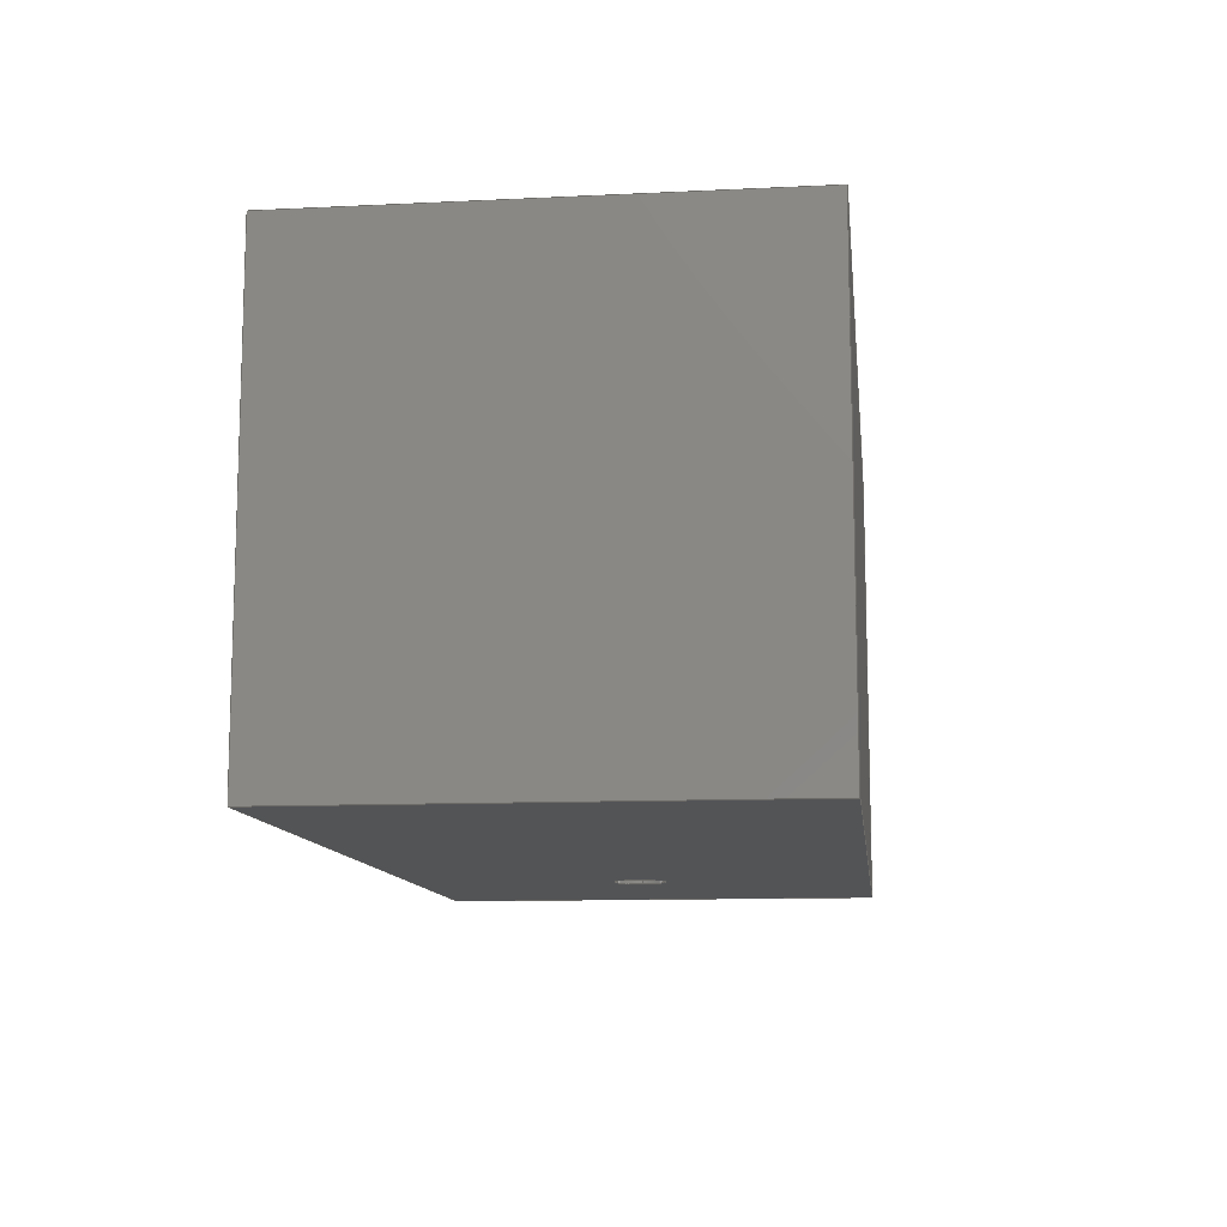
<metadata>
{"format":"iges","ext":"igs","renderer":"f3d","projection":"perspective","resolution":1024,"background":"white","views":[{"elev":-11.3,"azim":96.7,"up":"+Z"}]}
</metadata>
<code>
SolidWorks IGES file using analytic representation for surfaces
1H,,1H;,5Hinner,75HC:\Users\USER\OneDrive - NTHU (1)\NEAF Daily\9 Pract
ice\NCHC\CAD\inner.IGS,15HSolidWorks 2021,15HSolidWorks 2021,32,308,15,
308,15,5Hinner,1,2,2HMM,50,0.125,13H2.407e+05,1e-08,5e+05,4HUSER,
,11,0,13H2.407e+05;
     314       1       0       0       0                        00000200
     314       0       8       1       0                               0
     110       2       0       0       0                        01010000
     110       0       0       1       0                               0
     110       3       0       0       0                        01010000
     110       0       0       1       0                               0
     120       4       0       0       0                        01010000
     120       0       0       1       0                               0
     126       5       0       0       0                        01010500
     126       0       0       2       0                               0
     110       7       0       0       0                        01010000
     110       0       0       1       0                               0
     126       8       0       0       0                        01010500
     126       0       0       2       0                               0
     100      10       0       0       0                        01010000
     100       0       0       1       0                               0
     126      11       0       0       0                        01010500
     126       0       0       2       0                               0
     110      13       0       0       0                        01010000
     110       0       0       1       0                               0
     126      14       0       0       0                        01010500
     126       0       0       2       0                               0
     124      16       0       0       0                        00000000
     124       0       0       4       0                               0
     100      20       0       0       0              23        01010000
     100       0       0       1       0                               0
     102      21       0       0       0                        01010500
     102       0       0       1       0                               0
     102      22       0       0       0                        01010000
     102       0       0       1       0                               0
     142      23       0       0       0                        00010500
     142       0       0       1       0                               0
     144      24       0       0       0                        00000000
     144       0      -1       1       0                               0
     128      25       0       0       0                        01010000
     128       0       0       3       0                               0
     126      28       0       0       0                        01010500
     126       0       0       2       0                               0
     110      30       0       0       0                        01010000
     110       0       0       1       0                               0
     126      31       0       0       0                        01010500
     126       0       0       2       0                               0
     110      33       0       0       0                        01010000
     110       0       0       1       0                               0
     126      34       0       0       0                        01010500
     126       0       0       2       0                               0
     110      36       0       0       0                        01010000
     110       0       0       1       0                               0
     126      37       0       0       0                        01010500
     126       0       0       2       0                               0
     110      39       0       0       0                        01010000
     110       0       0       1       0                               0
     102      40       0       0       0                        01010500
     102       0       0       1       0                               0
     102      41       0       0       0                        01010000
     102       0       0       1       0                               0
     142      42       0       0       0                        00010500
     142       0       0       1       0                               0
     144      43       0       0       0                        00000000
     144       0      -1       1       0                               0
     128      44       0       0       0                        01010000
     128       0       0       2       0                               0
     126      46       0       0       0                        01010500
     126       0       0       2       0                               0
     110      48       0       0       0                        01010000
     110       0       0       1       0                               0
     126      49       0       0       0                        01010500
     126       0       0       2       0                               0
     110      51       0       0       0                        01010000
     110       0       0       1       0                               0
     126      52       0       0       0                        01010500
     126       0       0       2       0                               0
     110      54       0       0       0                        01010000
     110       0       0       1       0                               0
     126      55       0       0       0                        01010500
     126       0       0       2       0                               0
     110      57       0       0       0                        01010000
     110       0       0       1       0                               0
     102      58       0       0       0                        01010500
     102       0       0       1       0                               0
     102      59       0       0       0                        01010000
     102       0       0       1       0                               0
     142      60       0       0       0                        00010500
     142       0       0       1       0                               0
     144      61       0       0       0                        00000000
     144       0      -1       1       0                               0
     128      62       0       0       0                        01010000
     128       0       0       2       0                               0
     126      64       0       0       0                        01010500
     126       0       0       2       0                               0
     110      66       0       0       0                        01010000
     110       0       0       1       0                               0
     126      67       0       0       0                        01010500
     126       0       0       2       0                               0
     110      69       0       0       0                        01010000
     110       0       0       1       0                               0
     126      70       0       0       0                        01010500
     126       0       0       2       0                               0
     110      72       0       0       0                        01010000
     110       0       0       1       0                               0
     126      73       0       0       0                        01010500
     126       0       0       2       0                               0
     110      75       0       0       0                        01010000
     110       0       0       1       0                               0
     102      76       0       0       0                        01010500
     102       0       0       1       0                               0
     102      77       0       0       0                        01010000
     102       0       0       1       0                               0
     142      78       0       0       0                        00010500
     142       0       0       1       0                               0
     144      79       0       0       0                        00000000
     144       0      -1       1       0                               0
     128      80       0       0       0                        01010000
     128       0       0       2       0                               0
     126      82       0       0       0                        01010500
     126       0       0       2       0                               0
     110      84       0       0       0                        01010000
     110       0       0       1       0                               0
     126      85       0       0       0                        01010500
     126       0       0       2       0                               0
     110      87       0       0       0                        01010000
     110       0       0       1       0                               0
     126      88       0       0       0                        01010500
     126       0       0       2       0                               0
     110      90       0       0       0                        01010000
     110       0       0       1       0                               0
     126      91       0       0       0                        01010500
     126       0       0       2       0                               0
     110      93       0       0       0                        01010000
     110       0       0       1       0                               0
     102      94       0       0       0                        01010500
     102       0       0       1       0                               0
     102      95       0       0       0                        01010000
     102       0       0       1       0                               0
     142      96       0       0       0                        00010500
     142       0       0       1       0                               0
     144      97       0       0       0                        00000000
     144       0      -1       1       0                               0
     128      98       0       0       0                        01010000
     128       0       0       3       0                               0
     126     101       0       0       0                        01010500
     126       0       0       2       0                               0
     110     103       0       0       0                        01010000
     110       0       0       1       0                               0
     126     104       0       0       0                        01010500
     126       0       0       2       0                               0
     110     106       0       0       0                        01010000
     110       0       0       1       0                               0
     126     107       0       0       0                        01010500
     126       0       0       2       0                               0
     110     109       0       0       0                        01010000
     110       0       0       1       0                               0
     126     110       0       0       0                        01010500
     126       0       0       2       0                               0
     110     112       0       0       0                        01010000
     110       0       0       1       0                               0
     102     113       0       0       0                        01010500
     102       0       0       1       0                               0
     102     114       0       0       0                        01010000
     102       0       0       1       0                               0
     142     115       0       0       0                        00010500
     142       0       0       1       0                               0
     144     116       0       0       0                        00000000
     144       0      -1       1       0                               0
     128     117       0       0       0                        01010000
     128       0       0       2       0                               0
     126     119       0       0       0                        01010500
     126       0       0       2       0                               0
     110     121       0       0       0                        01010000
     110       0       0       1       0                               0
     126     122       0       0       0                        01010500
     126       0       0       2       0                               0
     110     124       0       0       0                        01010000
     110       0       0       1       0                               0
     126     125       0       0       0                        01010500
     126       0       0       2       0                               0
     110     127       0       0       0                        01010000
     110       0       0       1       0                               0
     126     128       0       0       0                        01010500
     126       0       0       2       0                               0
     110     130       0       0       0                        01010000
     110       0       0       1       0                               0
     102     131       0       0       0                        01010500
     102       0       0       1       0                               0
     102     132       0       0       0                        01010000
     102       0       0       1       0                               0
     142     133       0       0       0                        00010500
     142       0       0       1       0                               0
     126     134       0       0       0                        01010500
     126       0       0      22       0                               0
     100     156       0       0       0                        01010000
     100       0       0       1       0                               0
     126     157       0       0       0                        01010500
     126       0       0      22       0                               0
     100     179       0       0       0                        01010000
     100       0       0       1       0                               0
     102     180       0       0       0                        01010500
     102       0       0       1       0                               0
     102     181       0       0       0                        01010000
     102       0       0       1       0                               0
     142     182       0       0       0                        00010500
     142       0       0       1       0                               0
     144     183       0       0       0                        00000000
     144       0      -1       1       0                               0
     110     184       0       0       0                        01010000
     110       0       0       1       0                               0
     110     185       0       0       0                        01010000
     110       0       0       1       0                               0
     120     186       0       0       0                        01010000
     120       0       0       1       0                               0
     126     187       0       0       0                        01010500
     126       0       0       2       0                               0
     100     189       0       0       0                        01010000
     100       0       0       1       0                               0
     126     190       0       0       0                        01010500
     126       0       0       2       0                               0
     110     192       0       0       0                        01010000
     110       0       0       1       0                               0
     126     193       0       0       0                        01010500
     126       0       0       2       0                               0
     124     195       0       0       0                        00000000
     124       0       0       4       0                               0
     100     199       0       0       0             221        01010000
     100       0       0       1       0                               0
     126     200       0       0       0                        01010500
     126       0       0       2       0                               0
     110     202       0       0       0                        01010000
     110       0       0       1       0                               0
     102     203       0       0       0                        01010500
     102       0       0       1       0                               0
     102     204       0       0       0                        01010000
     102       0       0       1       0                               0
     142     205       0       0       0                        00010500
     142       0       0       1       0                               0
     144     206       0       0       0                        00000000
     144       0      -1       1       0                               0
     128     207       0       0       0                        01010000
     128       0       0       3       0                               0
     126     210       0       0       0                        01010500
     126       0       0      44       0                               0
     100     254       0       0       0                        01010000
     100       0       0       1       0                               0
     126     255       0       0       0                        01010500
     126       0       0      44       0                               0
     100     299       0       0       0                        01010000
     100       0       0       1       0                               0
     102     300       0       0       0                        01010500
     102       0       0       1       0                               0
     102     301       0       0       0                        01010000
     102       0       0       1       0                               0
     142     302       0       0       0                        00010500
     142       0       0       1       0                               0
     144     303       0       0       0                        00000000
     144       0      -1       1       0                               0
314,79.22,81.96,93.33,;               1
110,350,350,160,350,350,-840;                                    3
110,310,350,160,310,350,0;                                       5
120,3,5,0,6.283;                                           7
126,1,1,1,0,1,0,0,0,1,1,1,1,0,6.283,0,1,                9
6.283,0,0,1,0,0,1;                                         9
110,310,350,160,310,350,0;                                      11
126,1,1,1,0,1,0,0,0,1,1,1,1,1,6.283,0,1,               13
3.142,0,0,1,0,0,1;                                        13
100,0,350,350,310,350,390,350;                                 15
126,1,1,1,0,1,0,0,0,1,1,1,1,1,3.142,0,0,               17
3.142,0,0,1,0,0,1;                                        17
110,390,350,0,390,350,160;                                      19
126,1,1,1,0,1,0,0,0,1,1,1,1,0,3.142,0,0,               21
6.283,0,0,1,0,0,1;                                        21
124,1,-7.105e-15,0,2.476e-12,                   23
-7.105e-15,-1,6.983e-15,700,        23
-4.962e-29,-6.983e-15,-1,                      23
320;                                                     23
100,160,350,350,390,350,310,350;                               25
102,4,9,13,17,21;                                                     27
102,4,11,15,19,25;                                                    29
142,1,7,27,29,1;                                                      31
144,7,1,0,31;                                                         33
128,1,1,1,1,0,0,1,0,0,0,0,1,1,0,0,1,1,1,1,1,1,            35
1400,0,0,1400,0,700,1400,700,0,1400,700,700,0,1,        35
0,1;                                                                35
126,1,1,1,0,1,0,0,0,1,1,1,1,0,0,0,1,0,0,0,1,0,         37
0,1;                                                                37
110,1400,0,0,1400,0,700;                                        39
126,1,1,1,0,1,0,0,0,1,1,1,1,1,0,0,1,1,0,0,1,0,         41
0,1;                                                                41
110,1400,0,700,1400,700,700;                                    43
126,1,1,1,0,1,0,0,0,1,1,1,1,1,1,0,0,1,0,0,1,0,         45
0,1;                                                                45
110,1400,700,700,1400,700,0;                                    47
126,1,1,1,0,1,0,0,0,1,1,1,1,0,1,0,0,0,0,0,1,0,         49
0,1;                                                                49
110,1400,700,0,1400,0,0;                                        51
102,4,37,41,45,49;                                                    53
102,4,39,43,47,51;                                                    55
142,1,35,53,55,1;                                                     57
144,35,1,0,57;                                                        59
128,1,1,1,1,0,0,1,0,0,0,0,1,1,0,0,1,1,1,1,1,1,0,         61
700,700,0,700,0,1400,700,700,1400,700,0,0,1,0,1;       61
126,1,1,1,0,1,0,0,0,1,1,1,1,1,1,0,0,1,0,0,1,0,         63
0,1;                                                                63
110,1400,700,0,1400,700,700;                                    65
126,1,1,1,0,1,0,0,0,1,1,1,1,0,1,0,0,0,0,0,1,0,         67
0,1;                                                                67
110,1400,700,700,0,700,700;                                     69
126,1,1,1,0,1,0,0,0,1,1,1,1,0,0,0,1,0,0,0,1,0,         71
0,1;                                                                71
110,0,700,700,0,700,0;                                          73
126,1,1,1,0,1,0,0,0,1,1,1,1,1,0,0,1,1,0,0,1,0,         75
0,1;                                                                75
110,0,700,0,1400,700,0;                                         77
102,4,63,67,71,75;                                                    79
102,4,65,69,73,77;                                                    81
142,1,61,79,81,1;                                                     83
144,61,1,0,83;                                                        85
128,1,1,1,1,0,0,1,0,0,0,0,1,1,0,0,1,1,1,1,1,1,0,         87
0,0,0,700,0,0,0,700,0,700,700,0,1,0,1;                 87
126,1,1,1,0,1,0,0,0,1,1,1,1,1,0,0,1,1,0,0,1,0,         89
0,1;                                                                89
110,0,700,0,0,700,700;                                          91
126,1,1,1,0,1,0,0,0,1,1,1,1,1,1,0,0,1,0,0,1,0,         93
0,1;                                                                93
110,0,700,700,0,0,700;                                          95
126,1,1,1,0,1,0,0,0,1,1,1,1,0,1,0,0,0,0,0,1,0,         97
0,1;                                                                97
110,0,0,700,0,0,0;                                              99
126,1,1,1,0,1,0,0,0,1,1,1,1,0,0,0,1,0,0,0,1,0,        101
0,1;                                                               101
110,0,0,0,0,700,0;                                             103
102,4,89,93,97,101;                                                  105
102,4,91,95,99,103;                                                  107
142,1,87,105,107,1;                                                  109
144,87,1,0,109;                                                      111
128,1,1,1,1,0,0,1,0,0,0,0,1,1,0,0,1,1,1,1,1,1,0,        113
0,0,0,0,700,1400,0,0,1400,0,700,0,1,0,1;              113
126,1,1,1,0,1,0,0,0,1,1,1,1,0,0,0,1,0,0,0,1,0,        115
0,1;                                                               115
110,0,0,0,0,0,700;                                             117
126,1,1,1,0,1,0,0,0,1,1,1,1,1,0,0,1,1,0,0,1,0,        119
0,1;                                                               119
110,0,0,700,1400,0,700;                                        121
126,1,1,1,0,1,0,0,0,1,1,1,1,1,1,0,0,1,0,0,1,0,        123
0,1;                                                               123
110,1400,0,700,1400,0,0;                                       125
126,1,1,1,0,1,0,0,0,1,1,1,1,0,1,0,0,0,0,0,1,0,        127
0,1;                                                               127
110,1400,0,0,0,0,0;                                            129
102,4,115,119,123,127;                                               131
102,4,117,121,125,129;                                               133
142,1,113,131,133,1;                                                 135
144,113,1,0,135;                                                     137
128,1,1,1,1,0,0,1,0,0,0,0,1,1,0,0,1,1,1,1,1,1,           139
1400,0,700,0,0,700,1400,700,700,0,700,700,0,1,0,      139
1;                                                                  139
126,1,1,1,0,1,0,0,0,1,1,1,1,0,0,0,1,0,0,0,1,0,        141
0,1;                                                               141
110,1400,0,700,0,0,700;                                        143
126,1,1,1,0,1,0,0,0,1,1,1,1,1,0,0,1,1,0,0,1,0,        145
0,1;                                                               145
110,0,0,700,0,700,700;                                         147
126,1,1,1,0,1,0,0,0,1,1,1,1,1,1,0,0,1,0,0,1,0,        149
0,1;                                                               149
110,0,700,700,1400,700,700;                                    151
126,1,1,1,0,1,0,0,0,1,1,1,1,0,1,0,0,0,0,0,1,0,        153
0,1;                                                               153
110,1400,700,700,1400,0,700;                                   155
102,4,141,145,149,153;                                               157
102,4,143,147,151,155;                                               159
142,1,139,157,159,1;                                                 161
144,139,1,0,161;                                                     163
128,1,1,1,1,0,0,1,0,0,0,0,1,1,0,0,1,1,1,1,1,1,           165
1400,0,0,0,0,0,1400,700,0,0,700,0,0,1,0,1;           165
126,1,1,1,0,1,0,0,0,1,1,1,1,0,1,0,0,0,0,0,1,0,        167
0,1;                                                               167
110,1400,700,0,1400,0,0;                                       169
126,1,1,1,0,1,0,0,0,1,1,1,1,0,0,0,1,0,0,0,1,0,        171
0,1;                                                               171
110,1400,0,0,0,0,0;                                            173
126,1,1,1,0,1,0,0,0,1,1,1,1,1,0,0,1,1,0,0,1,0,        175
0,1;                                                               175
110,0,0,0,0,700,0;                                             177
126,1,1,1,0,1,0,0,0,1,1,1,1,1,1,0,0,1,0,0,1,0,        179
0,1;                                                               179
110,0,700,0,1400,700,0;                                        181
102,4,167,171,175,179;                                               183
102,4,169,173,177,181;                                               185
142,1,165,183,185,1;                                                 187
126,32,2,1,0,1,0,0,0,0,0.0625,0.0625,0.125,0.125,0.1875,          189
0.1875,0.25,0.25,0.3125,0.3125,0.375,0.375,0.4375,0.4375,0.5,        189
0.5,0.5625,0.5625,0.625,0.625,0.6875,0.6875,0.75,0.75,0.8125,        189
0.8125,0.875,0.875,0.9375,0.9375,1,1,1,1,1,1,1,1,1,1,      189
1,1,1,1,1,1,1,1,1,1,1,1,1,1,1,1,1,1,1,1,1,      189
1,1,1,1,1,0.7786,0.5,0,0.7786,0.4944,0,         189
0.778,0.4889,0,0.7775,0.4833,0,               189
0.7764,0.4781,0,0.7753,0.4729,0,               189
0.7738,0.4683,0,0.7722,0.4636,0,                189
0.7702,0.4596,0,0.7682,0.4556,0,               189
0.7659,0.4525,0,0.7635,0.4494,0,               189
0.7609,0.4472,0,0.7583,0.4451,0,               189
0.7556,0.444,0,0.7528,0.4429,0,0.75,           189
0.4429,0,0.7472,0.4429,0,0.7444,                189
0.444,0,0.7417,0.4451,0,0.7391,               189
0.4472,0,0.7365,0.4494,0,0.7341,               189
0.4525,0,0.7318,0.4556,0,0.7298,               189
0.4596,0,0.7278,0.4636,0,0.7262,               189
0.4683,0,0.7247,0.4729,0,0.7236,                189
0.4781,0,0.7225,0.4833,0,0.722,               189
0.4889,0,0.7214,0.4944,0,0.7214,0.5,0,0,      189
1,0,0,1;                                                         189
100,0,350,350,310,350,390,350;                                191
126,32,2,1,0,1,0,0,0,0,0.0625,0.0625,0.125,0.125,0.1875,          193
0.1875,0.25,0.25,0.3125,0.3125,0.375,0.375,0.4375,0.4375,0.5,        193
0.5,0.5625,0.5625,0.625,0.625,0.6875,0.6875,0.75,0.75,0.8125,        193
0.8125,0.875,0.875,0.9375,0.9375,1,1,1,1,1,1,1,1,1,1,      193
1,1,1,1,1,1,1,1,1,1,1,1,1,1,1,1,1,1,1,1,1,      193
1,1,1,1,1,0.7214,0.5,0,0.7214,0.5056,0,         193
0.722,0.5111,0,0.7225,0.5167,0,               193
0.7236,0.5219,0,0.7247,0.5271,0,               193
0.7262,0.5317,0,0.7278,0.5364,0,                193
0.7298,0.5404,0,0.7318,0.5444,0,               193
0.7341,0.5475,0,0.7365,0.5506,0,               193
0.7391,0.5528,0,0.7417,0.5549,0,               193
0.7444,0.556,0,0.7472,0.5571,0,0.75,           193
0.5571,0,0.7528,0.5571,0,0.7556,                193
0.556,0,0.7583,0.5549,0,0.7609,               193
0.5528,0,0.7635,0.5506,0,0.7659,               193
0.5475,0,0.7682,0.5444,0,0.7702,               193
0.5404,0,0.7722,0.5364,0,0.7738,               193
0.5317,0,0.7753,0.5271,0,0.7764,                193
0.5219,0,0.7775,0.5167,0,0.778,               193
0.5111,0,0.7786,0.5056,0,0.7786,0.5,0,0,      193
1,0,0,1;                                                         193
100,0,350,350,390,350,310,350;                                195
102,2,189,193;                                                       197
102,2,191,195;                                                       199
142,1,165,197,199,1;                                                 201
144,165,1,1,187,201;                                                 203
110,350,350,160,350,350,-840;                                  205
110,310,350,160,310,350,0;                                     207
120,205,207,0,6.283;                                     209
126,1,1,1,0,1,0,0,0,1,1,1,1,1,3.142,0,1,0,0,        211
0,1,0,0,1;                                                      211
100,0,350,350,390,350,310,350;                                213
126,1,1,1,0,1,0,0,0,1,1,1,1,1,0,0,0,0,0,0,1,0,        215
0,1;                                                               215
110,310,350,0,310,350,160;                                     217
126,1,1,1,0,1,0,0,0,1,1,1,1,0,0,0,0,3.142,0,        219
0,1,0,0,1;                                                      219
124,-1,-6.983e-15,0,700,                   221
-6.983e-15,1,-6.983e-15,                      221
3.57e-12,4.876e-29,                           221
-6.983e-15,-1,320;                          221
100,160,350,350,390,350,310,350;                              223
126,1,1,1,0,1,0,0,0,1,1,1,1,0,3.142,0,1,              225
3.142,0,0,1,0,0,1;                                       225
110,390,350,160,390,350,0;                                     227
102,4,211,215,219,225;                                               229
102,4,213,217,223,227;                                               231
142,1,209,229,231,1;                                                 233
144,209,1,0,233;                                                     235
128,1,1,1,1,0,0,1,0,0,0,0,1,1,0,0,1,1,1,1,1,1,           237
309.5,309.5,160,390.5,309.5,160,309.5,390.5,160,            237
390.5,390.5,160,0,1,0,1;                                      237
126,64,2,1,0,1,0,0,0,0,0.03125,0.03125,0.0625,0.0625,             239
0.09375,0.09375,0.125,0.125,0.1562,0.1562,0.1875,0.1875,           239
0.2188,0.2188,0.25,0.25,0.2812,0.2812,0.3125,0.3125,             239
0.3438,0.3438,0.375,0.375,0.4062,0.4062,0.4375,0.4375,           239
0.4688,0.4688,0.5,0.5,0.5312,0.5312,0.5625,0.5625,0.5938,       239
0.5938,0.625,0.625,0.6562,0.6562,0.6875,0.6875,0.7188,           239
0.7188,0.75,0.75,0.7812,0.7812,0.8125,0.8125,0.8438,             239
0.8438,0.875,0.875,0.9062,0.9062,0.9375,0.9375,0.9688,           239
0.9688,1,1,1,1,1,1,1,1,1,1,1,1,1,1,1,1,1,1,       239
1,1,1,1,1,1,1,1,1,1,1,1,1,1,1,1,1,1,1,1,1,      239
1,1,1,1,1,1,1,1,1,1,1,1,1,1,1,1,1,1,1,1,1,      239
1,1,1,1,1,1,1,1,0.9941,0.5,0,0.9941,              239
0.5243,0,0.9917,0.5484,0,0.9893,               239
0.5726,0,0.9846,0.5964,0,0.9798,               239
0.6202,0,0.9728,0.6434,0,0.9658,               239
0.6666,0,0.9565,0.6891,0,0.9472,                239
0.7115,0,0.9357,0.7329,0,0.9243,                239
0.7543,0,0.9108,0.7745,0,0.8973,               239
0.7947,0,0.8819,0.8134,0,0.8665,               239
0.8322,0,0.8494,0.8494,0,0.8322,                 239
0.8665,0,0.8134,0.8819,0,0.7947,               239
0.8973,0,0.7745,0.9108,0,0.7543,               239
0.9243,0,0.7329,0.9357,0,0.7115,                239
0.9472,0,0.6891,0.9565,0,0.6666,                239
0.9658,0,0.6434,0.9728,0,0.6202,               239
0.9798,0,0.5964,0.9846,0,0.5726,               239
0.9893,0,0.5484,0.9917,0,0.5243,               239
0.9941,0,0.5,0.9941,0,0.4757,0.9941,0,        239
0.4516,0.9917,0,0.4274,0.9893,0,               239
0.4036,0.9846,0,0.3798,0.9798,0,               239
0.3566,0.9728,0,0.3334,0.9658,0,               239
0.3109,0.9565,0,0.2885,0.9472,0,                239
0.2671,0.9357,0,0.2457,0.9243,0,                239
0.2255,0.9108,0,0.2053,0.8973,0,               239
0.1866,0.8819,0,0.1678,0.8665,0,                239
0.1506,0.8494,0,0.1335,0.8322,0,                239
0.1181,0.8134,0,0.1027,0.7947,0,               239
0.08919,0.7745,0,0.07571,0.7543,0,               239
0.06427,0.7329,0,0.05283,0.7115,0,                239
0.04354,0.6891,0,0.03425,0.6666,0,                239
0.0272,0.6434,0,0.02016,0.6202,0,               239
0.01542,0.5964,0,0.01069,0.5726,0,               239
0.008308,0.5484,0,0.005929,0.5243,0,               239
0.005929,0.5,0,0,1,0,0,-1;                                  239
100,160,350,350,390,350,310,350;                              241
126,64,2,1,0,1,0,0,0,0,0.03125,0.03125,0.0625,0.0625,             243
0.09375,0.09375,0.125,0.125,0.1562,0.1562,0.1875,0.1875,           243
0.2188,0.2188,0.25,0.25,0.2812,0.2812,0.3125,0.3125,             243
0.3438,0.3438,0.375,0.375,0.4062,0.4062,0.4375,0.4375,           243
0.4688,0.4688,0.5,0.5,0.5312,0.5312,0.5625,0.5625,0.5938,       243
0.5938,0.625,0.625,0.6562,0.6562,0.6875,0.6875,0.7188,           243
0.7188,0.75,0.75,0.7812,0.7812,0.8125,0.8125,0.8438,             243
0.8438,0.875,0.875,0.9062,0.9062,0.9375,0.9375,0.9688,           243
0.9688,1,1,1,1,1,1,1,1,1,1,1,1,1,1,1,1,1,1,       243
1,1,1,1,1,1,1,1,1,1,1,1,1,1,1,1,1,1,1,1,1,      243
1,1,1,1,1,1,1,1,1,1,1,1,1,1,1,1,1,1,1,1,1,      243
1,1,1,1,1,1,1,1,0.005929,0.5,0,0.005929,              243
0.4757,0,0.008308,0.4516,0,0.01069,               243
0.4274,0,0.01542,0.4036,0,0.02016,               243
0.3798,0,0.0272,0.3566,0,0.03425,               243
0.3334,0,0.04354,0.3109,0,0.05283,                243
0.2885,0,0.06427,0.2671,0,0.07571,                243
0.2457,0,0.08919,0.2255,0,0.1027,               243
0.2053,0,0.1181,0.1866,0,0.1335,               243
0.1678,0,0.1506,0.1506,0,0.1678,                 243
0.1335,0,0.1866,0.1181,0,0.2053,               243
0.1027,0,0.2255,0.08919,0,0.2457,               243
0.07571,0,0.2671,0.06427,0,0.2885,                243
0.05283,0,0.3109,0.04354,0,0.3334,                243
0.03425,0,0.3566,0.0272,0,0.3798,               243
0.02016,0,0.4036,0.01542,0,0.4274,               243
0.01069,0,0.4516,0.008308,0,0.4757,               243
0.005929,0,0.5,0.005929,0,0.5243,0.005929,0,        243
0.5484,0.008308,0,0.5726,0.01069,0,               243
0.5964,0.01542,0,0.6202,0.02016,0,               243
0.6434,0.0272,0,0.6666,0.03425,0,               243
0.6891,0.04354,0,0.7115,0.05283,0,                243
0.7329,0.06427,0,0.7543,0.07571,0,                243
0.7745,0.08919,0,0.7947,0.1027,0,               243
0.8134,0.1181,0,0.8322,0.1335,0,                243
0.8494,0.1506,0,0.8665,0.1678,0,                243
0.8819,0.1866,0,0.8973,0.2053,0,               243
0.9108,0.2255,0,0.9243,0.2457,0,               243
0.9357,0.2671,0,0.9472,0.2885,0,                243
0.9565,0.3109,0,0.9658,0.3334,0,                243
0.9728,0.3566,0,0.9798,0.3798,0,               243
0.9846,0.4036,0,0.9893,0.4274,0,               243
0.9917,0.4516,0,0.9941,0.4757,0,               243
0.9941,0.5,0,0,1,0,0,-1;                                  243
100,160,350,350,310,350,390,350;                              245
102,2,239,243;                                                       247
102,2,241,245;                                                       249
142,1,237,247,249,1;                                                 251
144,237,1,0,251;                                                     253
S      1G      4D    254P    303
</code>
